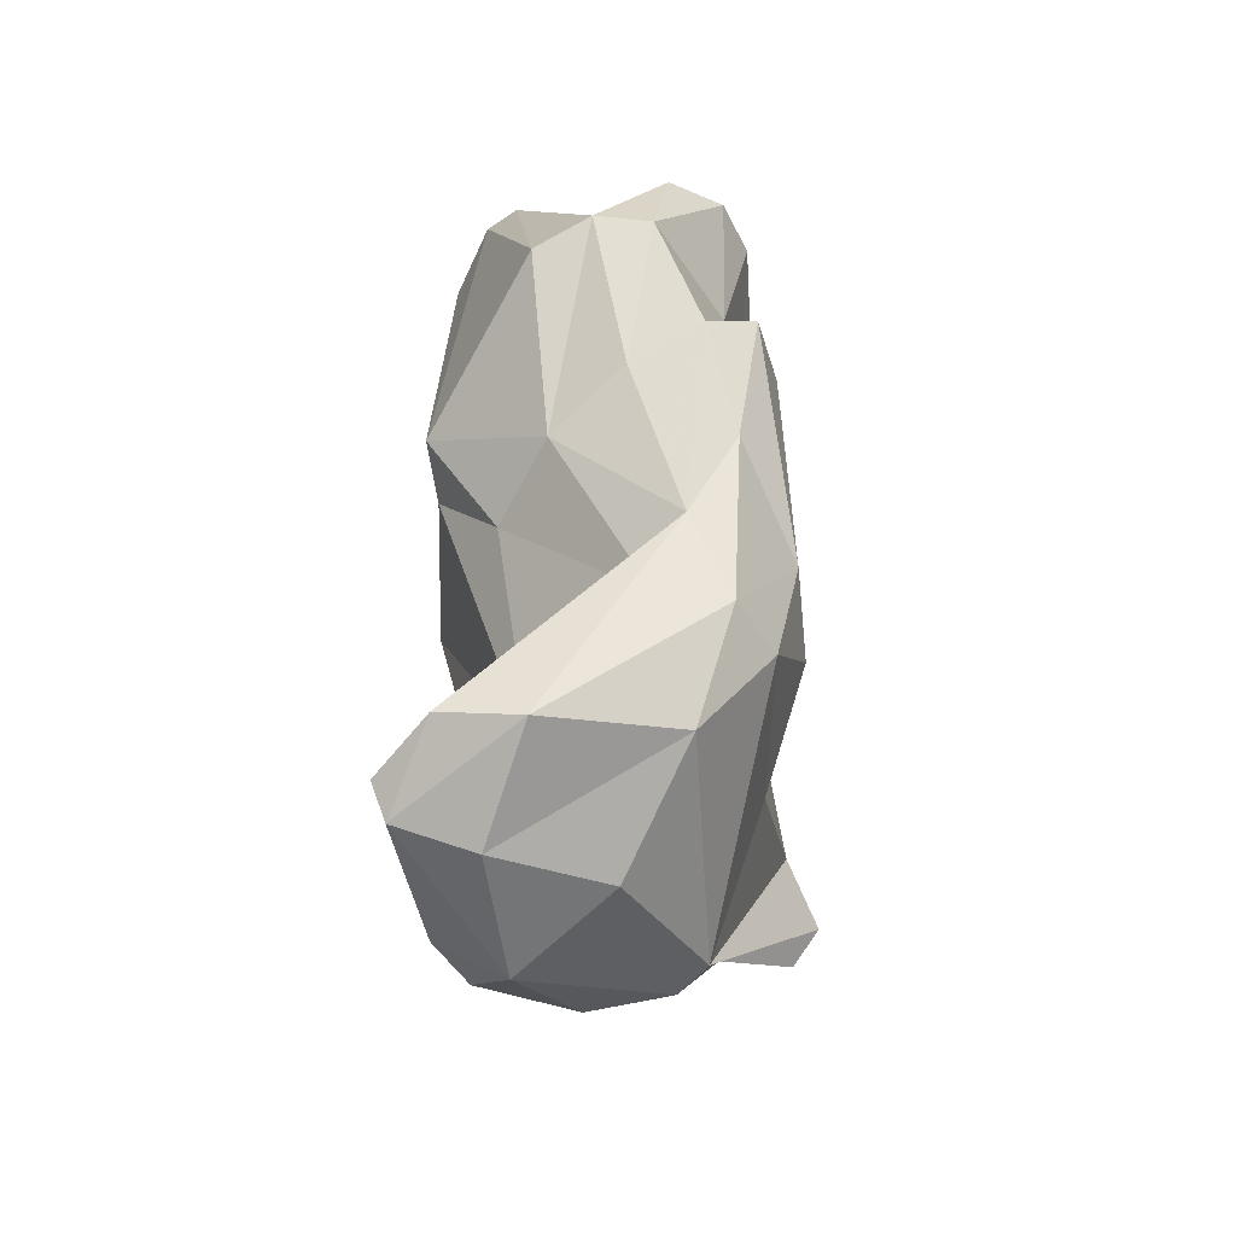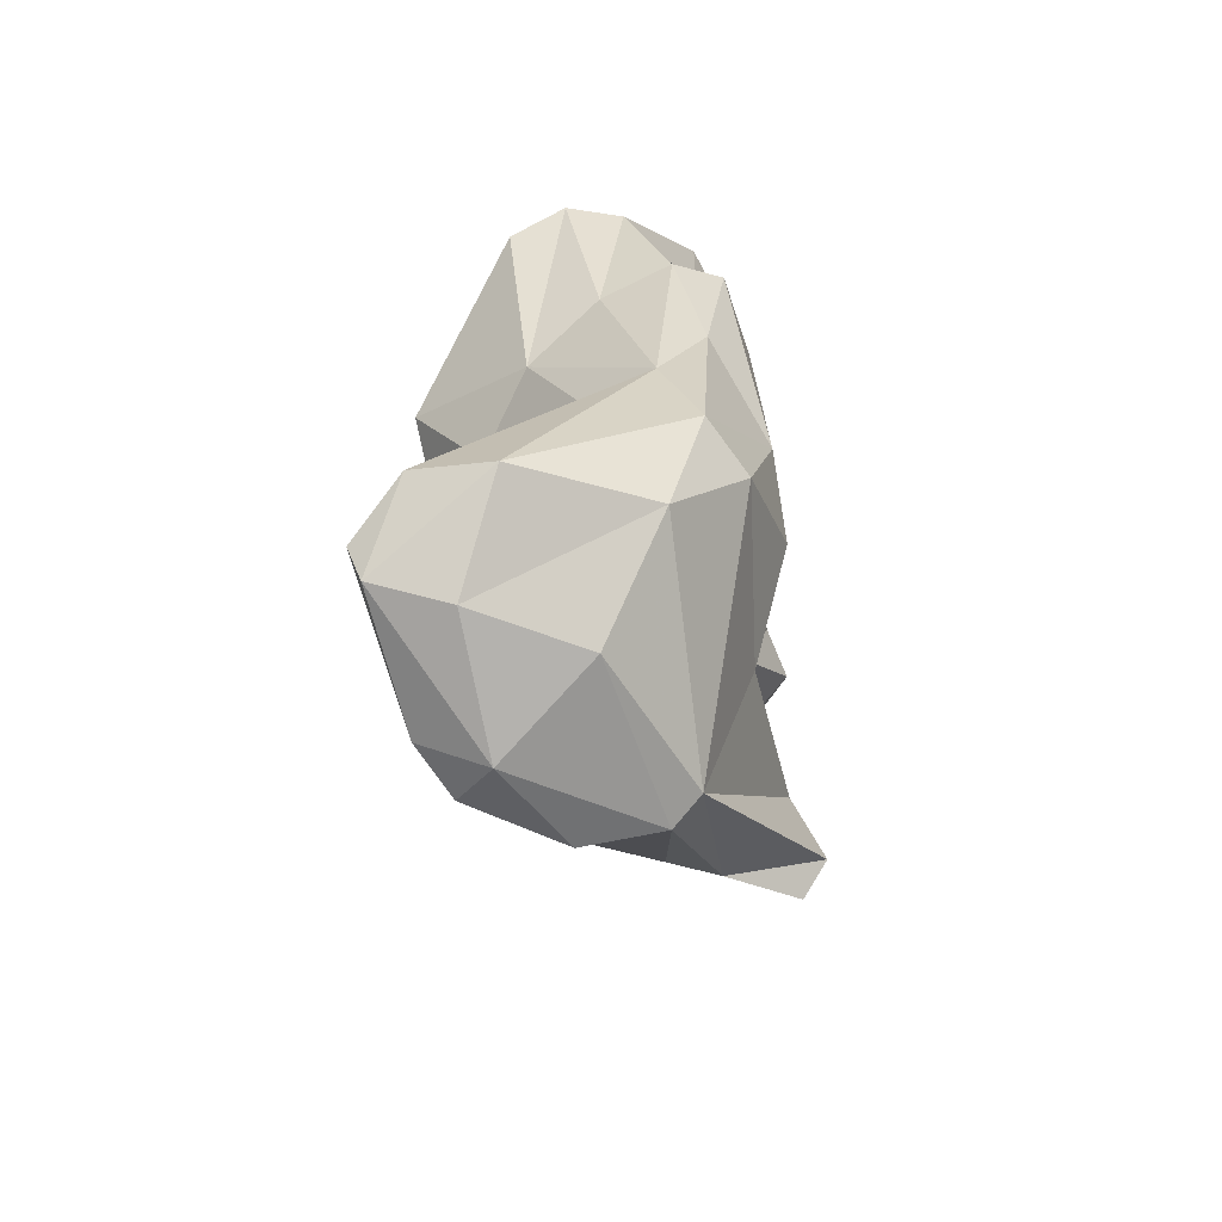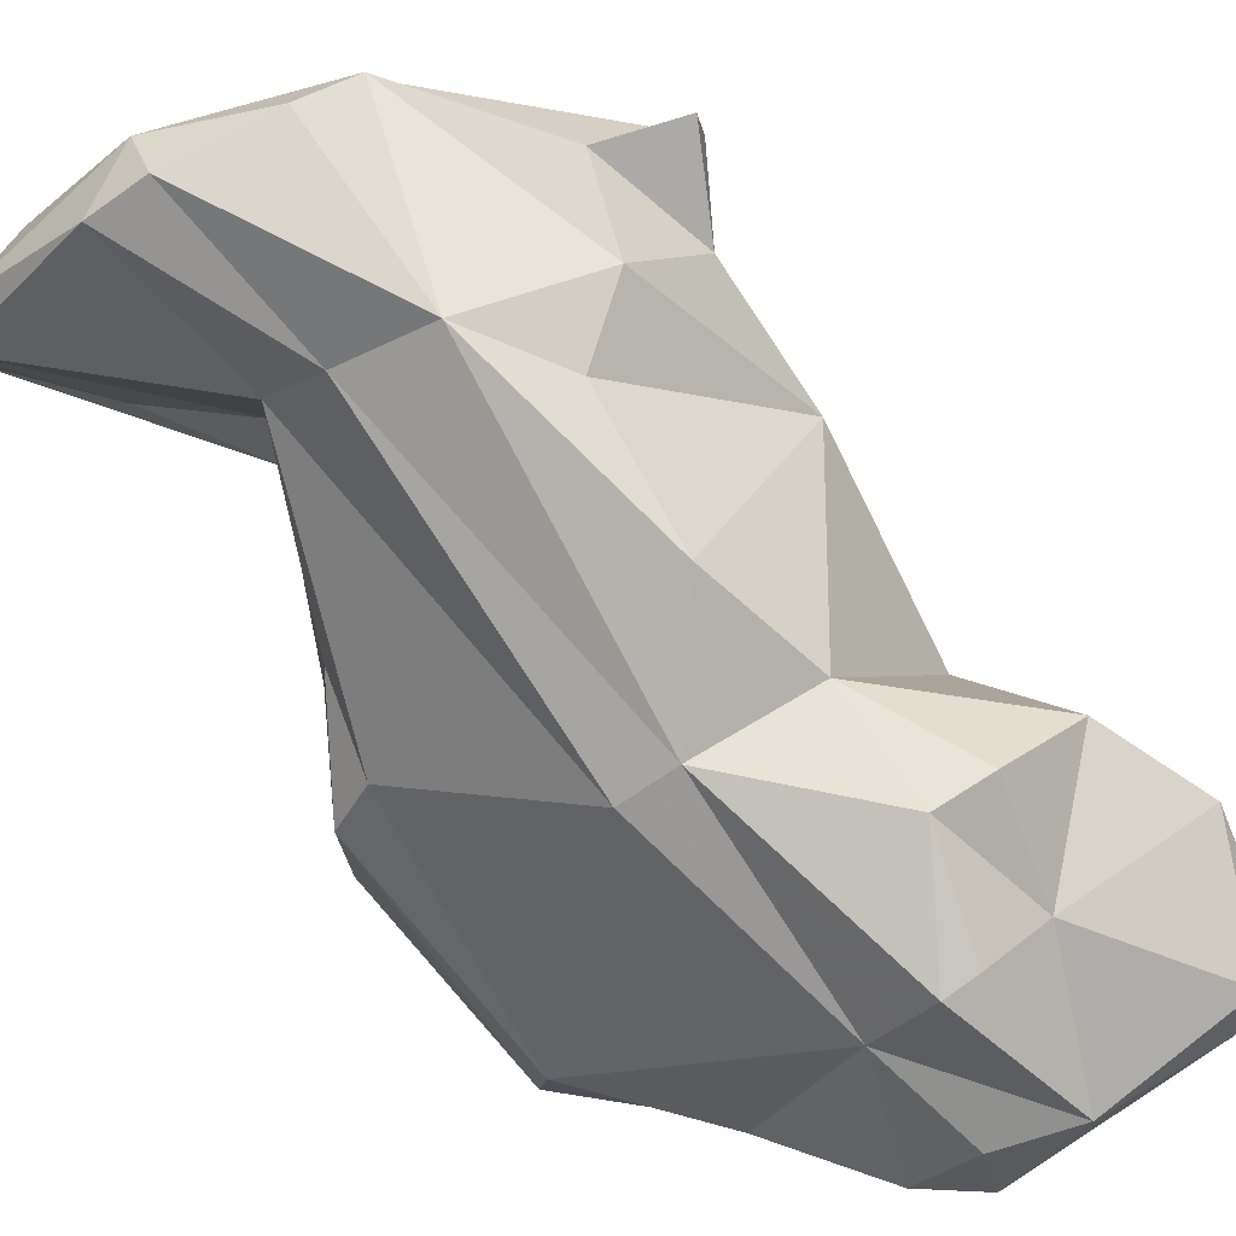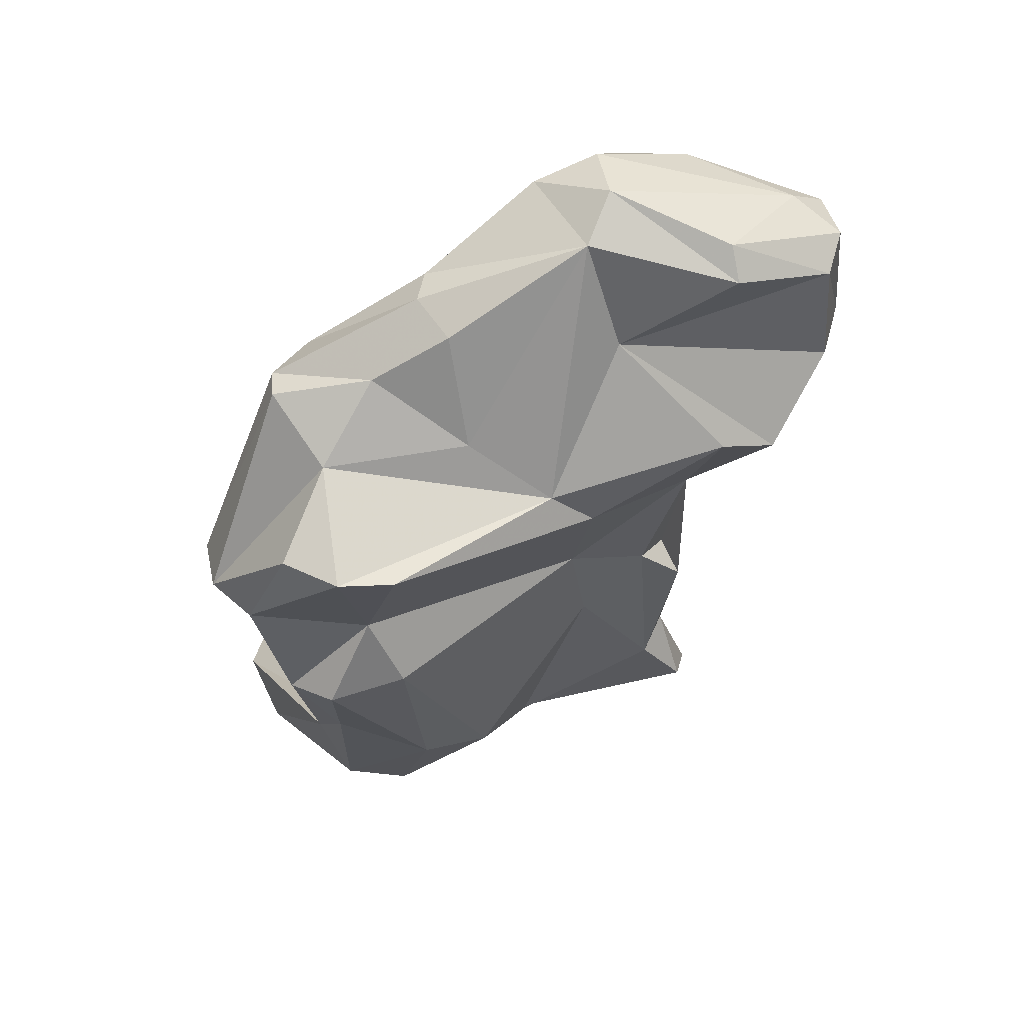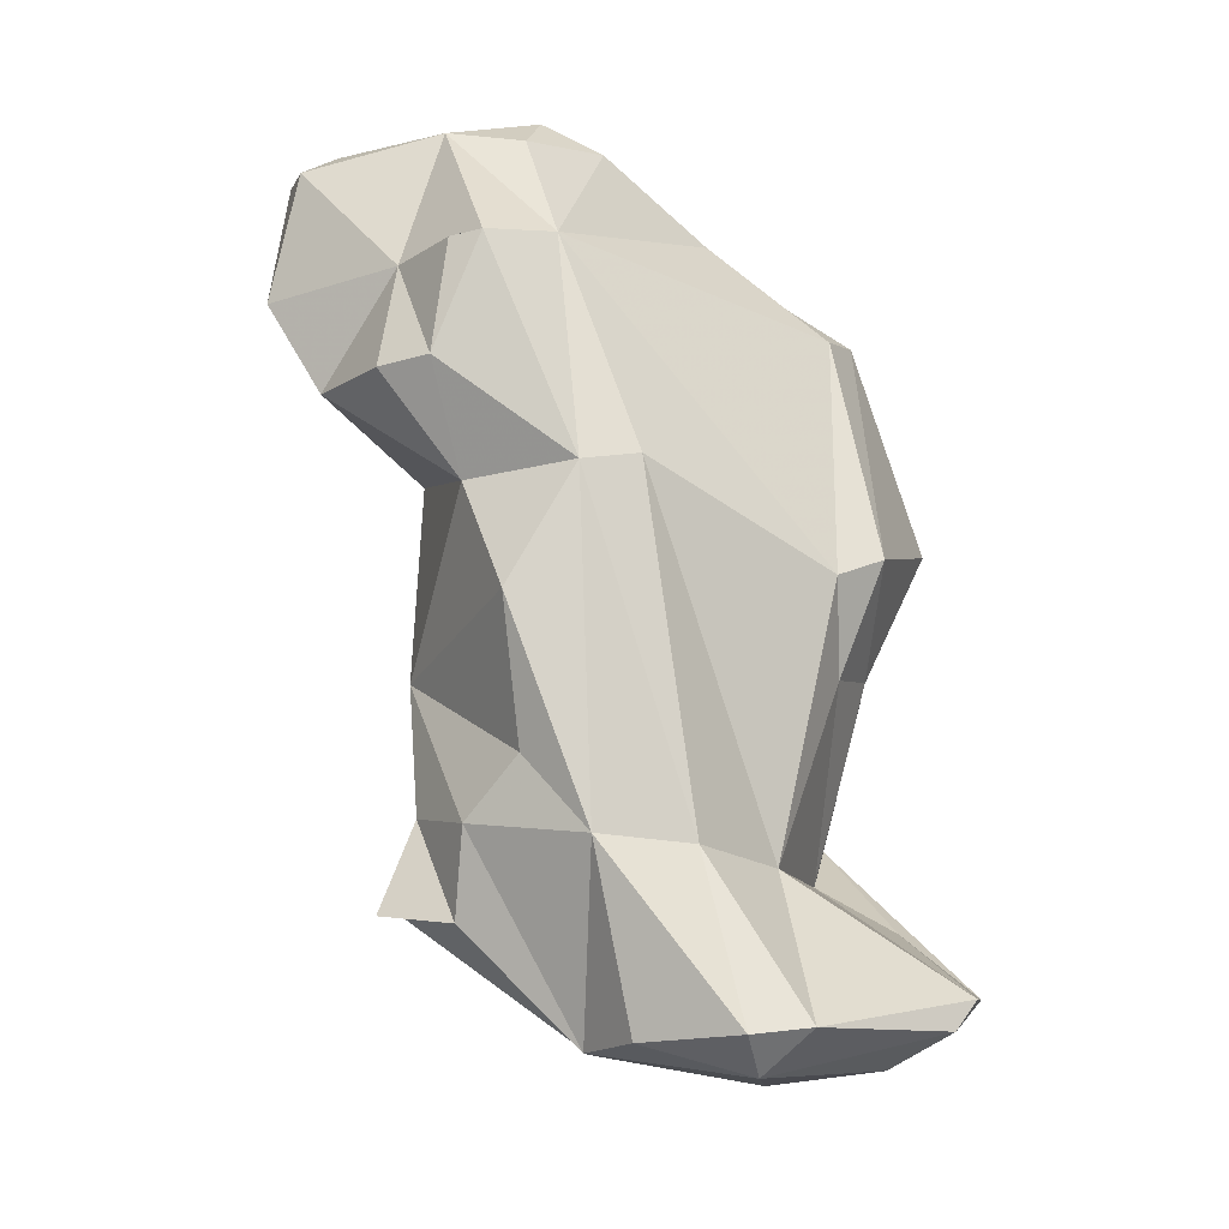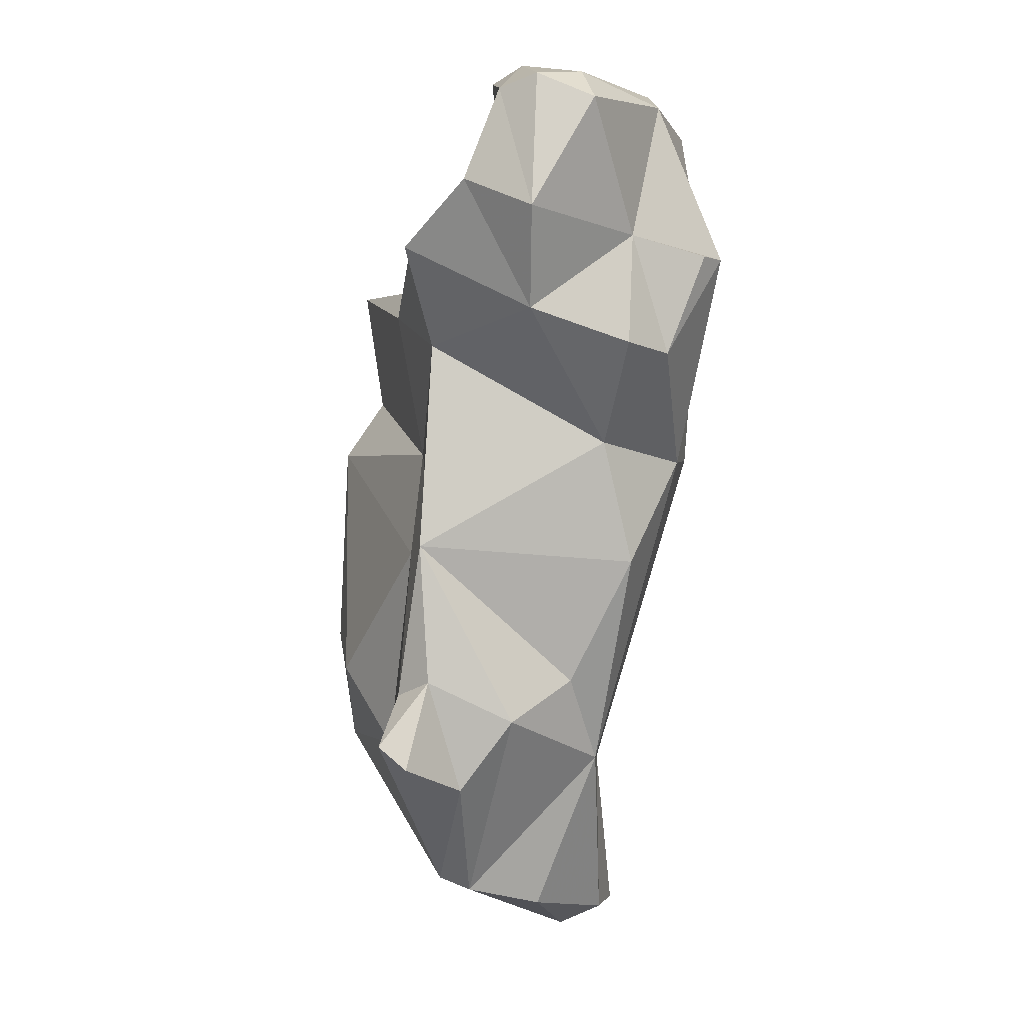
<metadata>
{"format":"obj","ext":"obj","renderer":"f3d","projection":"perspective","resolution":1024,"background":"white","views":[{"elev":-41.8,"azim":127.4,"up":"+Z"},{"elev":-64.8,"azim":130.8,"up":"+Z"},{"elev":-69.1,"azim":-151.9,"up":"+Y"},{"elev":64.2,"azim":-174.1,"up":"+Z"},{"elev":-30.2,"azim":1.9,"up":"+Z"},{"elev":-6.6,"azim":-69.1,"up":"+Z"}]}
</metadata>
<code>
v 150.1 288.4 112.2
v 150.5 285 111.6
v 149.8 286.9 112.5
v 149.4 286.9 107.8
v 149.8 289.6 109
v 151.2 287.7 104.7
v 153.9 284.8 107.6
v 151.3 292.4 107.2
v 156.9 291 110.8
v 153.3 284.8 103.7
v 153.1 293.1 88.87
v 154.3 292.7 91.99
v 153.8 292.9 96.87
v 151.5 285.9 112.9
v 156.7 282.4 107.1
v 154.6 291.7 97.18
v 155.6 292 88.14
v 156 290.1 90.59
v 155.9 286.6 100.6
v 155.7 282.7 107
v 153.3 294.2 89.7
v 155.3 293.2 98.7
v 155.1 283.9 103.5
v 153.2 289.8 113.4
v 157.8 288.5 92.13
v 155.2 284.2 112.5
v 154.1 292.5 104.2
v 153.5 288.8 114.1
v 153 292.9 107.7
v 157.3 286 96.38
v 158.3 285.6 113.9
v 159.6 285 100.3
v 157.9 284.2 112
v 159.5 293.2 84.4
v 154.8 294.1 91.57
v 157.7 287.5 114.7
v 159 283.8 108
v 157.3 295.3 106
v 159.9 288.3 89.36
v 159.5 296.5 89.9
v 157.4 294.8 97
v 160.3 286.5 113.3
v 161 291.1 83.88
v 158.3 289.3 114.1
v 157.9 294.5 100.8
v 161.5 285.2 100.6
v 163.7 289.5 111.7
v 162.6 292.2 112.2
v 164.8 299.3 104.1
v 163.6 299.5 108.4
v 160.8 299 92.89
v 163.1 289.3 89.41
v 158.7 295.4 107.4
v 161.7 294.5 109.2
v 164.4 289.7 83.59
v 165.1 293.3 110.9
v 165.5 292.5 90.03
v 159.6 294.5 84.82
v 164 300.1 90.41
v 167.8 290.8 108.6
v 162.9 300.3 94.39
v 163.5 300.3 101.8
v 165.5 299.9 108.6
v 166.8 298 91.84
v 163.8 290.8 112.1
v 168.6 292.7 109.7
v 166.1 300.6 97.14
v 166.4 295.9 109.3
v 166.3 289.9 83.86
v 168.4 293.7 110.1
v 167.4 299.2 108.4
v 166 301.3 101.6
v 165 295.4 84.09
v 166.2 300.3 90.82
v 169.2 291.2 100.2
v 166 298.7 87.12
v 171.2 291.9 85.45
v 167.6 290.4 99.24
v 167.6 300.6 100.7
v 164.7 291.4 82.89
v 168.5 293.5 83.86
v 169.4 296.2 89.37
v 167.3 299.5 93.81
v 168.9 299.6 104.7
v 170.4 298.5 104.4
v 168.5 298.3 99.59
v 167.7 292.9 96.76
v 170.2 296.4 86.05
v 171 296.6 103.6
v 168.7 295.5 98.11
v 170.5 291.9 84.44
v 171.6 294.2 86.35
g foo
f 42 44 36
f 44 24 36
f 31 42 36
f 36 24 28
f 33 42 31
f 33 31 26
f 26 31 14
f 31 36 14
f 1 28 24
f 14 36 28
f 1 3 28
f 14 28 3
f 2 26 14
f 14 3 2
f 47 65 44
f 65 48 44
f 44 42 47
f 44 9 24
f 37 42 33
f 33 26 37
f 24 9 1
f 15 37 26
f 5 1 9
f 2 7 26
f 7 15 26
f 7 20 15
f 1 5 4
f 1 4 3
f 4 2 3
f 7 2 4
f 68 56 70
f 66 70 56
f 65 66 56
f 60 66 65
f 56 54 48
f 65 56 48
f 60 65 47
f 54 53 44
f 54 44 48
f 42 37 47
f 37 60 47
f 44 53 9
f 9 53 29
f 9 29 8
f 9 8 5
f 6 5 8
f 23 15 20
f 20 7 23
f 7 10 23
f 4 5 6
f 7 4 6
f 10 7 6
f 71 63 68
f 85 71 68
f 70 85 68
f 85 70 89
f 70 66 89
f 68 63 53
f 53 63 50
f 66 60 75
f 68 54 56
f 54 68 53
f 78 75 60
f 78 60 37
f 38 53 50
f 78 37 46
f 38 29 53
f 27 8 29
f 32 37 15
f 46 37 32
f 6 8 27
f 19 6 27
f 19 32 23
f 23 32 15
f 19 23 10
f 6 19 10
f 85 84 71
f 63 71 84
f 49 63 84
f 89 66 75
f 50 63 49
f 49 45 50
f 45 38 50
f 46 57 78
f 27 29 38
f 22 27 45
f 27 38 45
f 16 27 22
f 13 19 27
f 13 27 16
f 19 30 32
f 30 19 13
f 86 84 85
f 90 85 89
f 79 49 84
f 79 84 86
f 90 86 85
f 89 75 90
f 79 72 49
f 62 49 72
f 87 90 75
f 78 87 75
f 62 45 49
f 57 87 78
f 62 41 45
f 52 57 46
f 41 22 45
f 32 52 46
f 16 22 13
f 32 39 52
f 30 13 25
f 25 39 30
f 32 30 39
f 67 72 79
f 83 79 86
f 86 90 83
f 61 62 72
f 61 72 67
f 83 67 79
f 64 83 90
f 90 87 64
f 61 51 62
f 64 87 57
f 41 62 51
f 51 40 41
f 22 41 35
f 35 13 22
f 12 13 35
f 18 13 12
f 25 13 18
f 39 25 18
f 61 67 74
f 74 67 83
f 64 82 83
f 74 59 61
f 82 64 77
f 59 51 61
f 59 40 51
f 77 64 57
f 69 77 57
f 52 69 57
f 52 55 69
f 41 40 35
f 39 55 52
f 34 39 18
f 35 21 12
f 17 34 18
f 12 21 11
f 12 11 17
f 12 17 18
f 92 83 82
f 88 74 83
f 92 88 83
f 76 59 74
f 92 82 77
f 58 40 59
f 76 58 59
f 35 40 58
f 21 35 58
f 43 55 39
f 17 21 58
f 34 17 58
f 34 43 39
f 17 11 21
f 74 88 76
f 91 88 92
f 81 76 88
f 81 88 91
f 92 77 91
f 73 76 81
f 58 76 73
f 80 81 91
f 91 77 69
f 69 80 91
f 80 73 81
f 80 69 55
f 34 58 73
f 43 34 80
f 34 73 80
f 55 43 80
g

</code>
